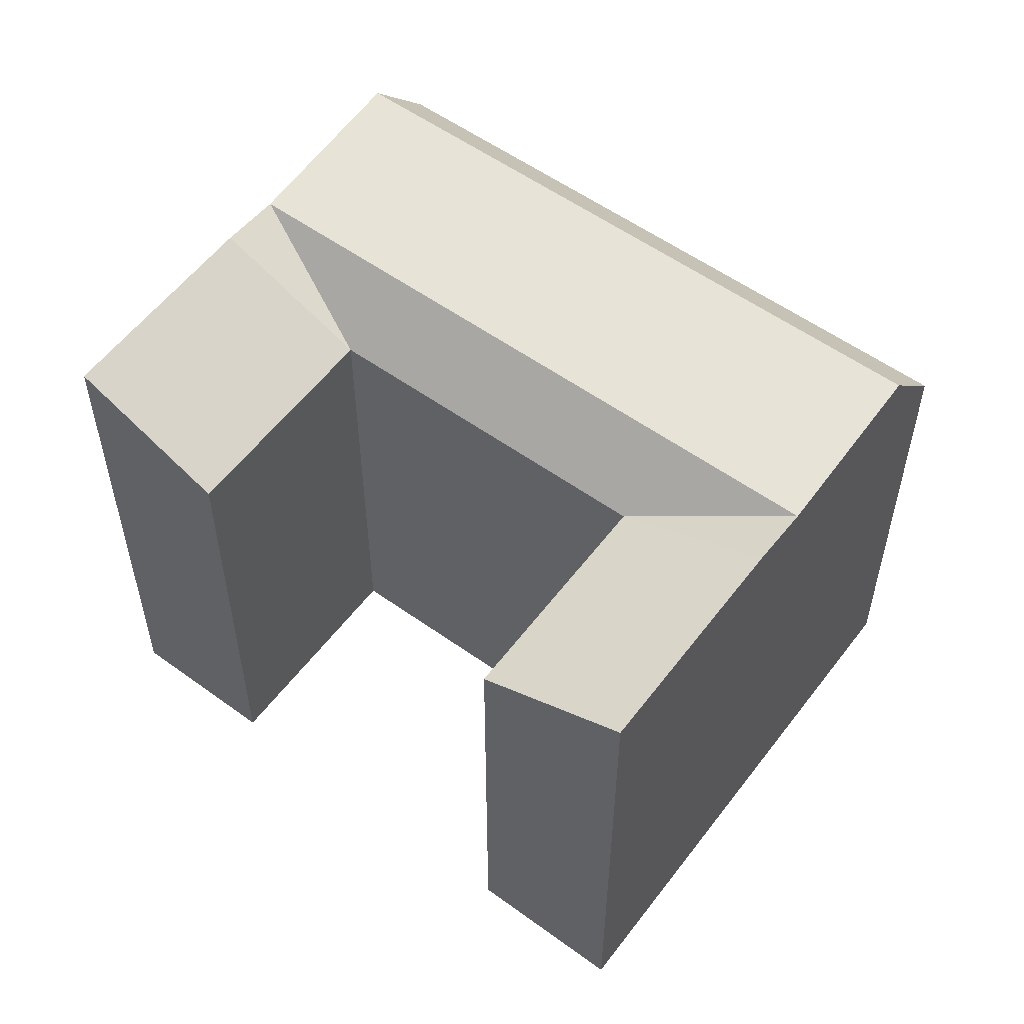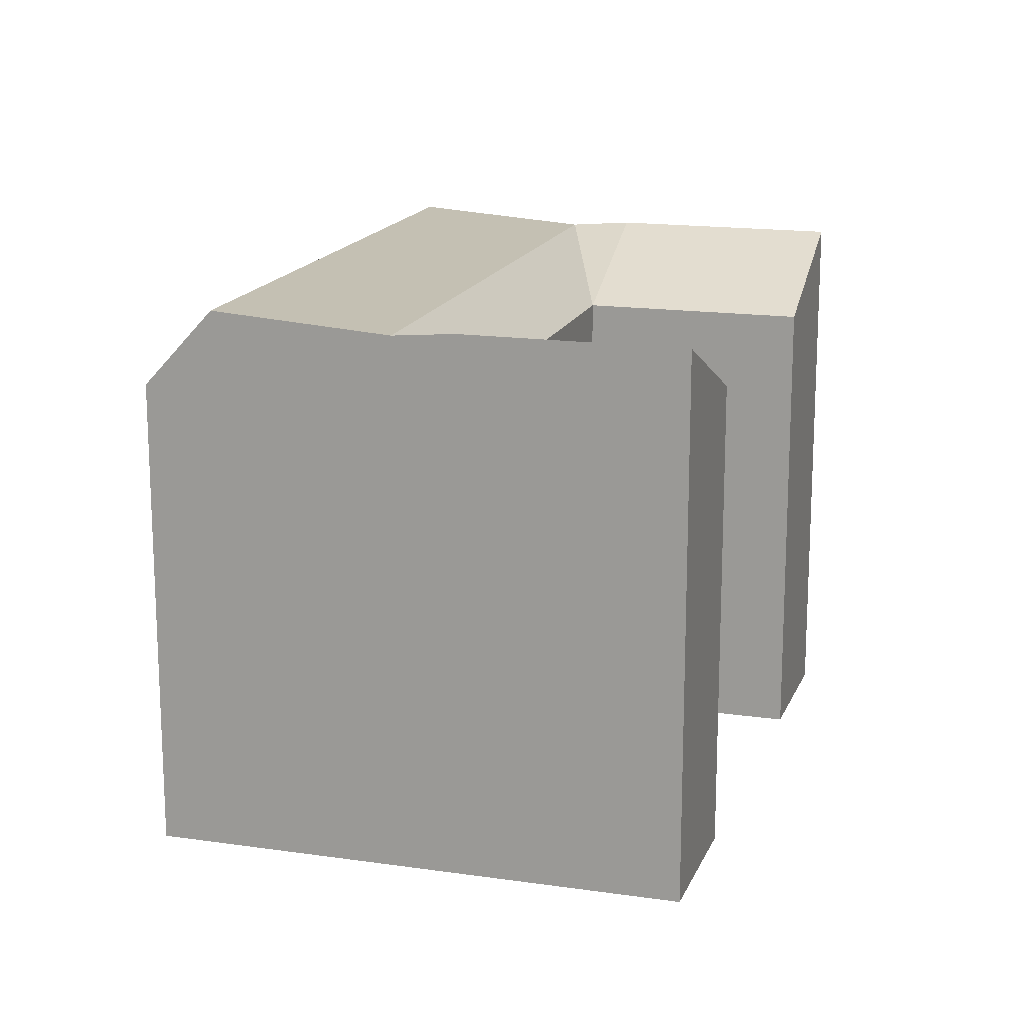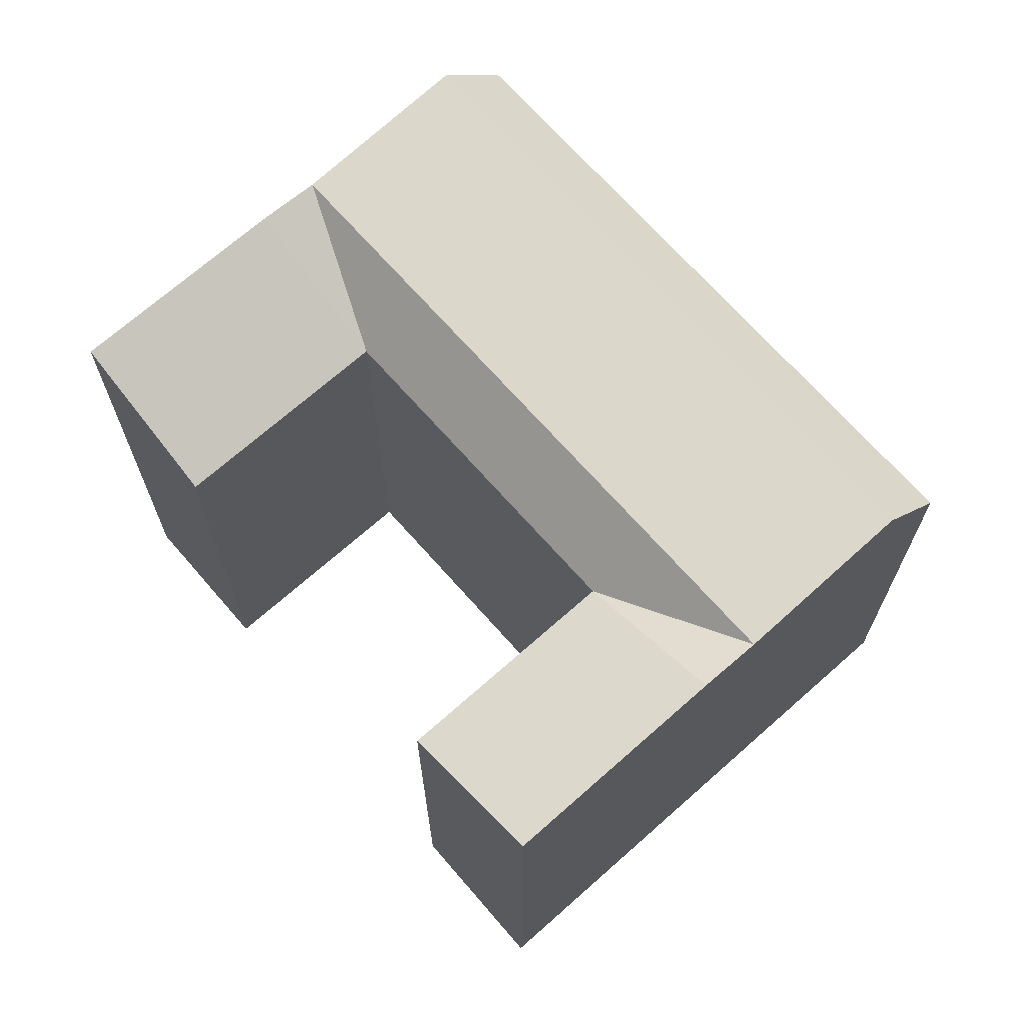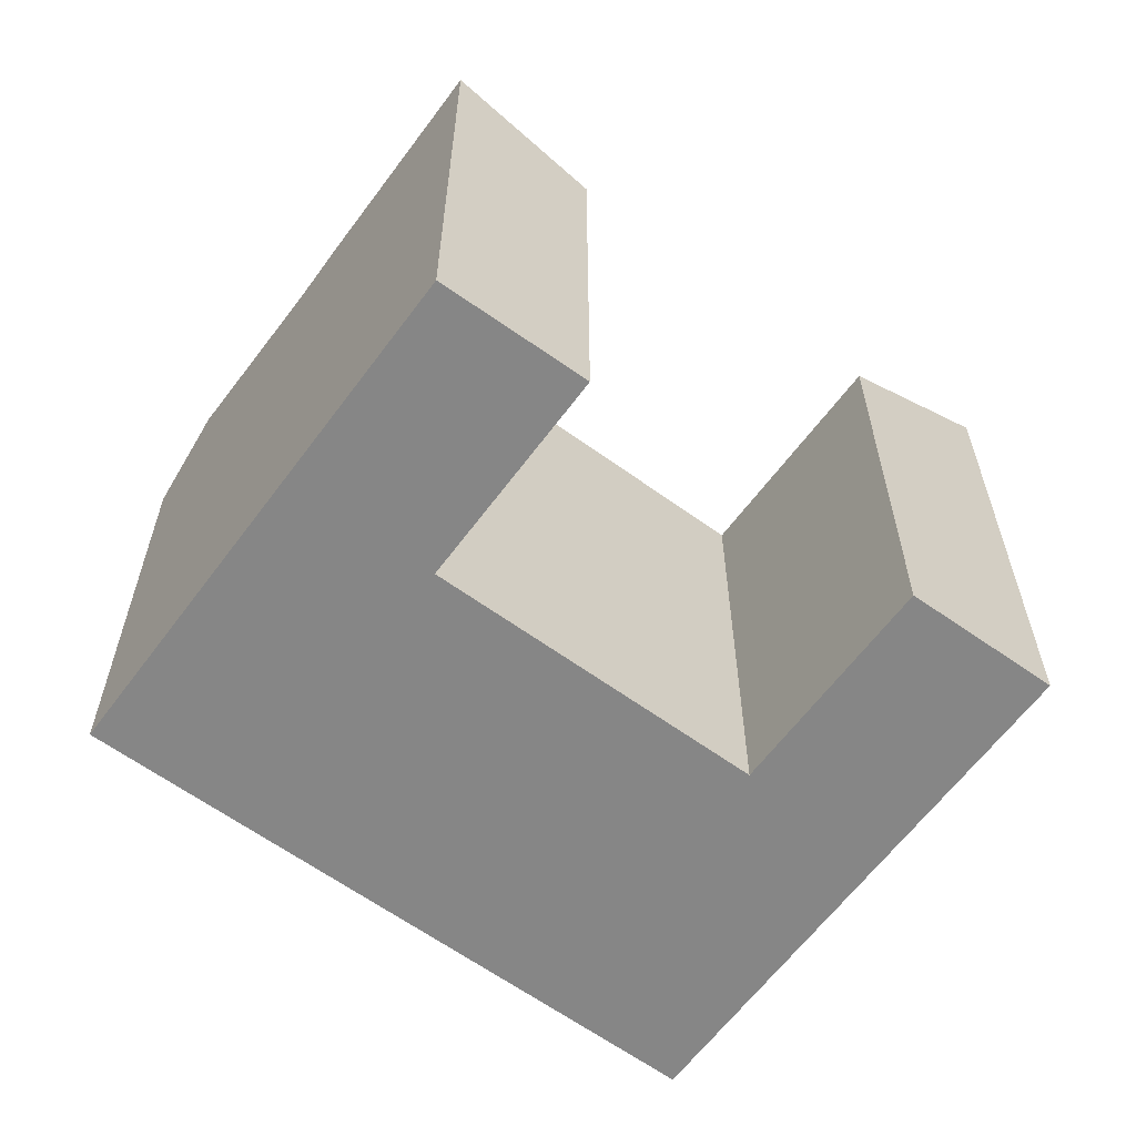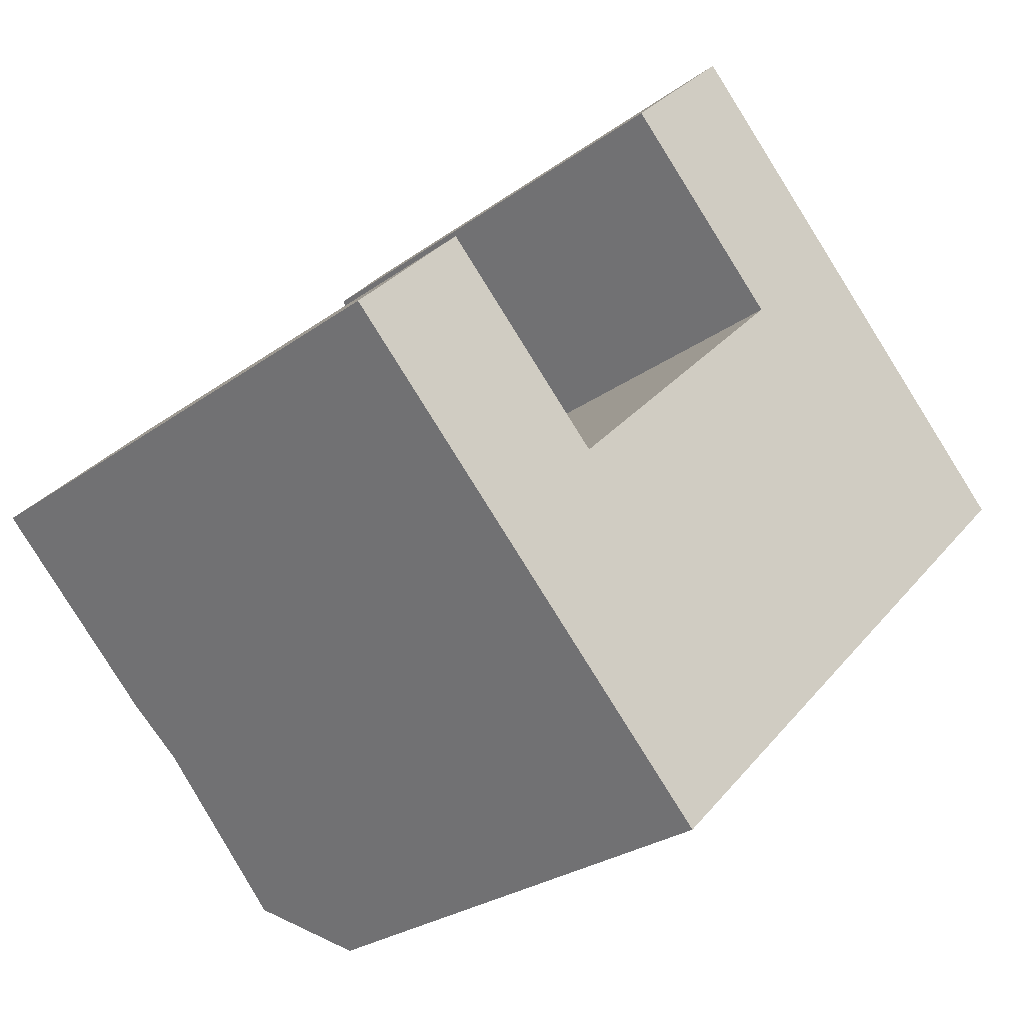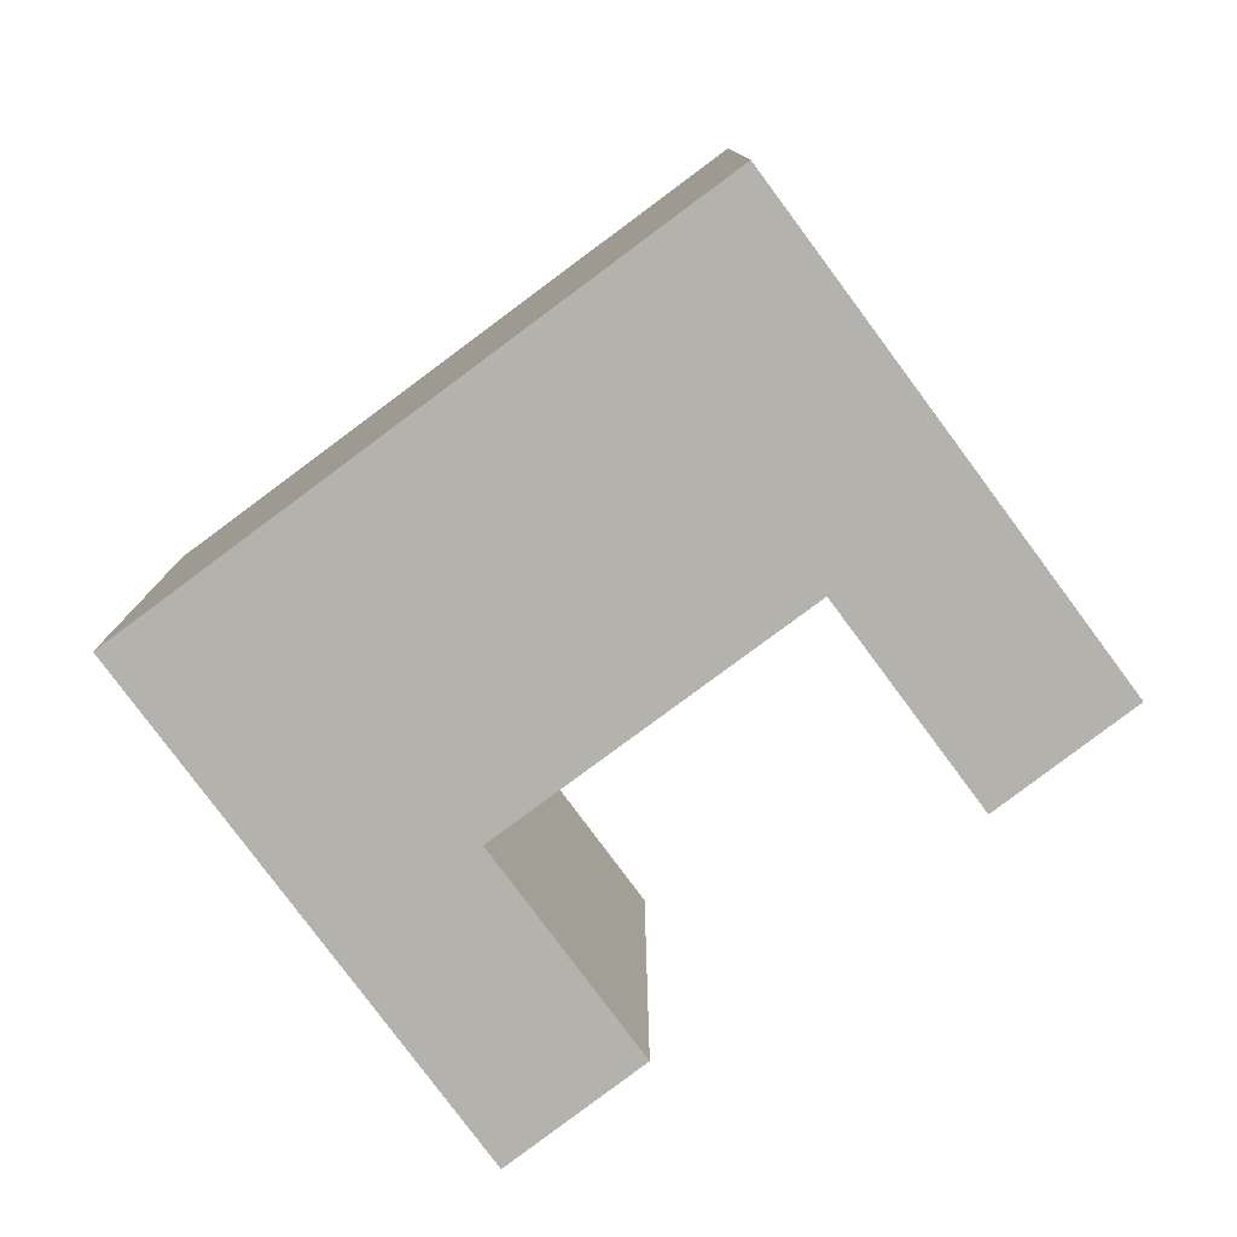
<metadata>
{"format":"obj","ext":"obj","renderer":"f3d","projection":"perspective","resolution":1024,"background":"white","views":[{"elev":56.4,"azim":-8.8,"up":"+Y"},{"elev":16.4,"azim":-118.9,"up":"+Y"},{"elev":69.7,"azim":3.0,"up":"+Y"},{"elev":-62.2,"azim":-81.9,"up":"+Y"},{"elev":-27.0,"azim":-41.9,"up":"+Z"},{"elev":-79.5,"azim":171.1,"up":"+Y"}]}
</metadata>
<code>
v  33.25 23.13 5.875
v  27.83 22.58 11.22
v  35.36 19.9 3.79
v  25.94 -8.013e-16 13.09
v  19.04 22.81 19.89
v  19.04 -1.218e-15 19.89
v  27.83 -6.869e-16 11.22
v  33.25 -3.598e-16 5.875
v  35.36 -2.321e-16 3.79
v  25.94 22.81 13.09
v  16.1 19.9 -15.82
v  8.555 22.58 -8.408
v  13.98 23.13 -13.74
v  0.0004861 22.81 -0.0007226
v  6.658 22.81 -6.544
v  0 0 0
v  6.658 4.007e-16 -6.543
v  8.554 5.148e-16 -8.407
v  13.98 8.414e-16 -13.74
v  16.1 9.688e-16 -15.82
v  30.79 5.289e-17 -0.8637
v  20.64 6.855e-16 -11.19
v  30.79 19.9 -0.8644
v  20.64 19.9 -11.2
v  21.37 19.9 8.431
v  11.2 1.173e-16 -1.915
v  21.36 -5.163e-16 8.432
v  11.2 19.9 -1.916
v  14.53 -9.293e-16 15.18
v  14.53 19.9 15.18
v  4.486 19.9 4.686
v  4.486 -2.87e-16 4.686
v  13.1 22.58 -3.78
v  23.26 22.58 6.564
v  18.53 23.13 -9.114
v  28.68 23.13 1.22
g defaultobject
f 1 2 3
f 4 5 6
f 5 4 7
f 5 7 8
f 5 8 9
f 5 9 3
f 5 3 2
f 5 2 10
f 11 12 13
f 12 14 15
f 14 12 16
f 16 12 11
f 16 11 17
f 17 11 18
f 18 11 19
f 19 11 20
f 21 3 9
f 3 21 22
f 3 22 20
f 3 20 23
f 23 20 24
f 24 20 11
f 25 26 27
f 26 25 28
f 5 29 6
f 29 5 30
f 30 27 29
f 27 30 25
f 26 31 32
f 31 26 28
f 31 16 32
f 16 31 14
f 16 26 32
f 26 16 17
f 26 17 21
f 21 17 22
f 22 17 18
f 22 18 19
f 22 19 20
f 29 4 6
f 4 29 27
f 4 27 7
f 7 27 8
f 8 27 26
f 8 26 9
f 9 26 21
f 28 33 12
f 33 28 34
f 34 28 2
f 2 28 25
f 12 35 13
f 35 12 36
f 36 12 1
f 1 12 34
f 1 34 2
f 34 12 33
f 13 24 11
f 24 13 23
f 23 13 3
f 3 13 1
f 1 13 35
f 1 35 36
f 2 25 10
f 12 15 28
f 30 10 25
f 10 30 5
f 28 14 31
f 14 28 15

</code>
